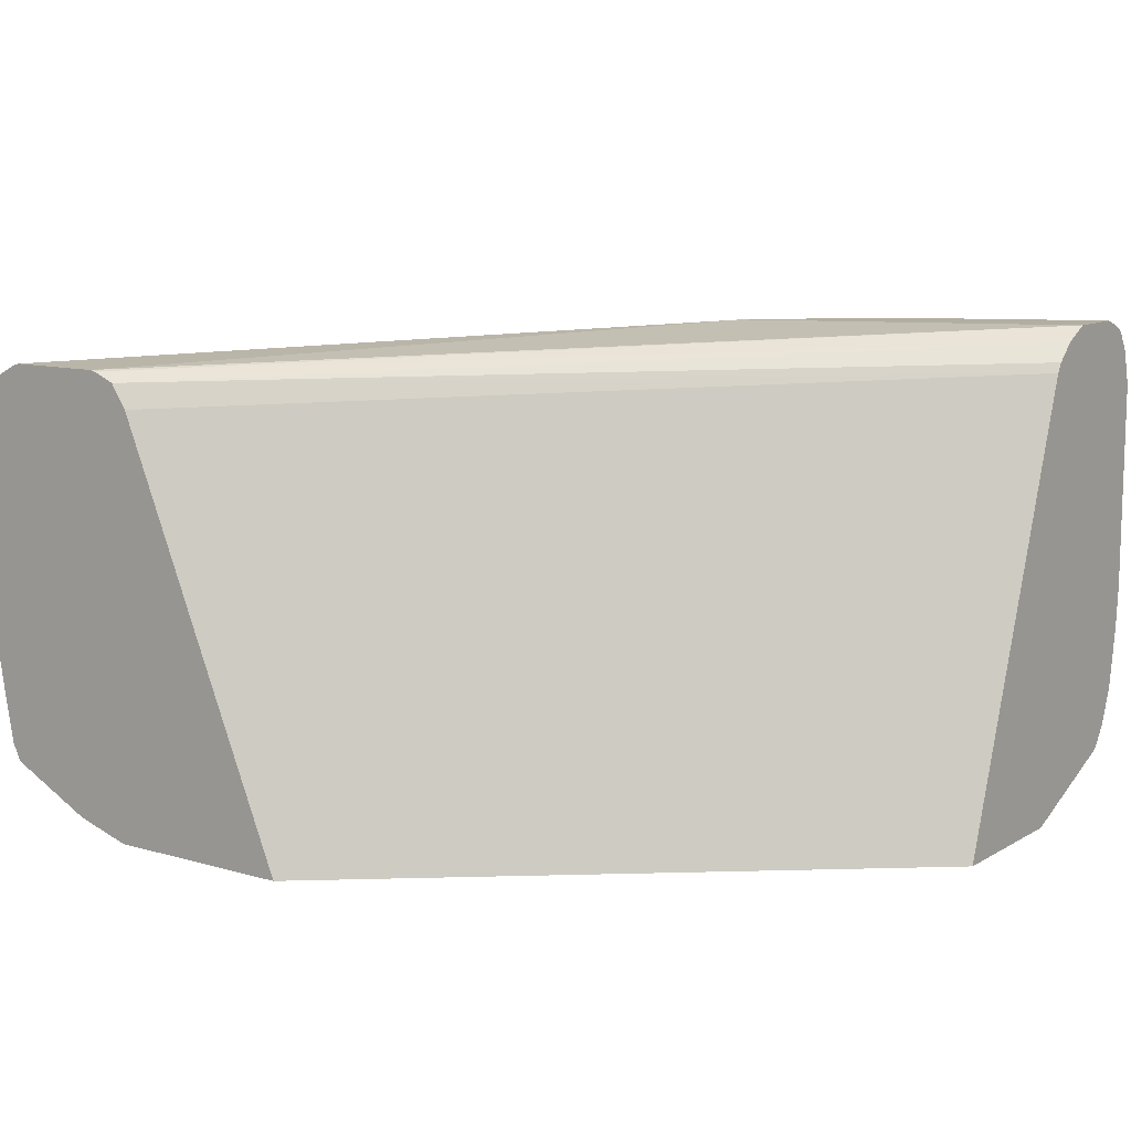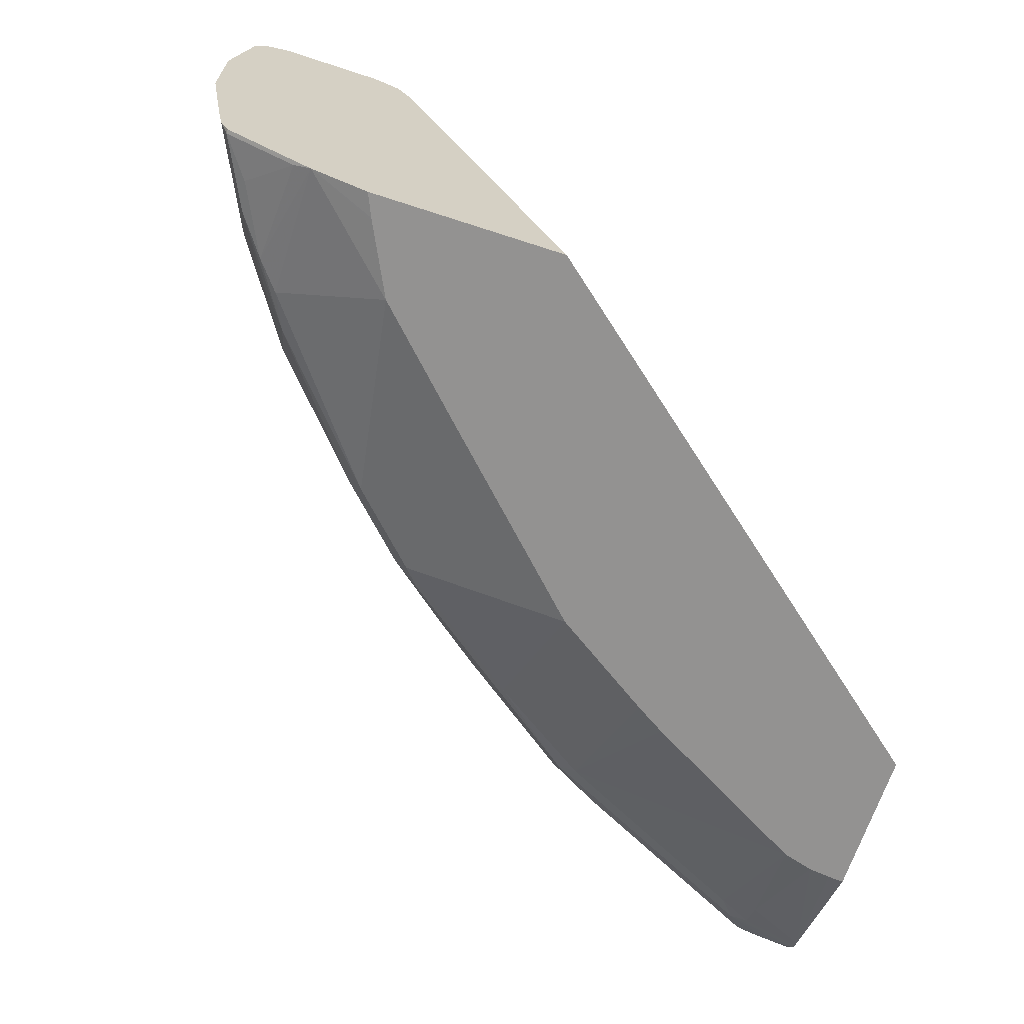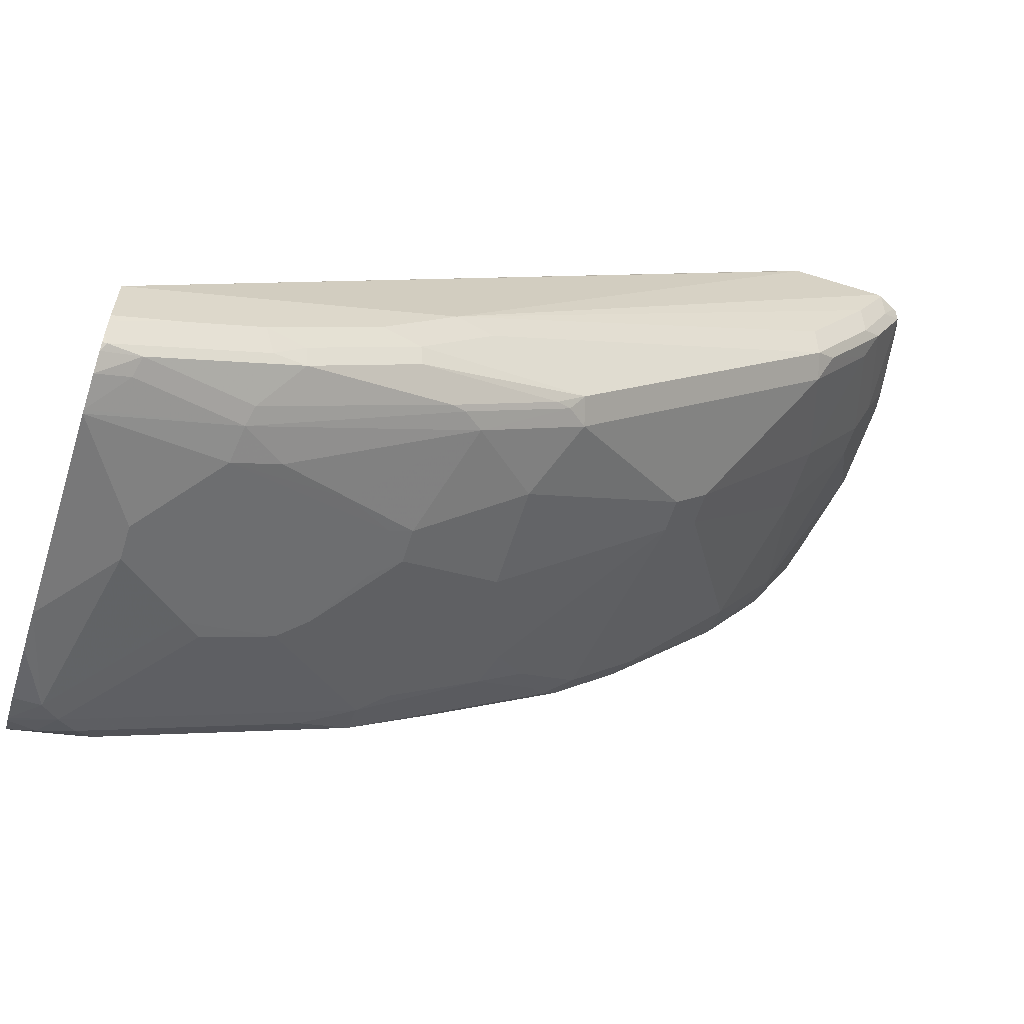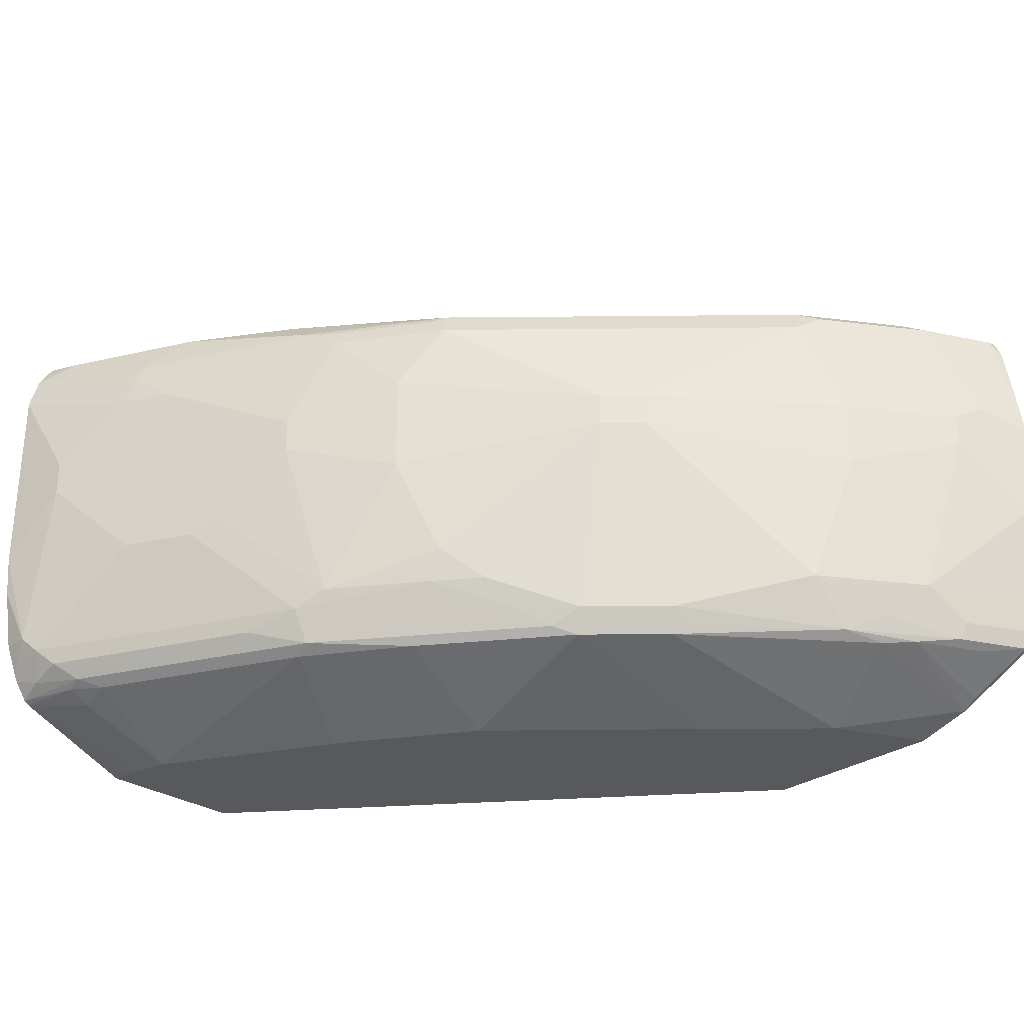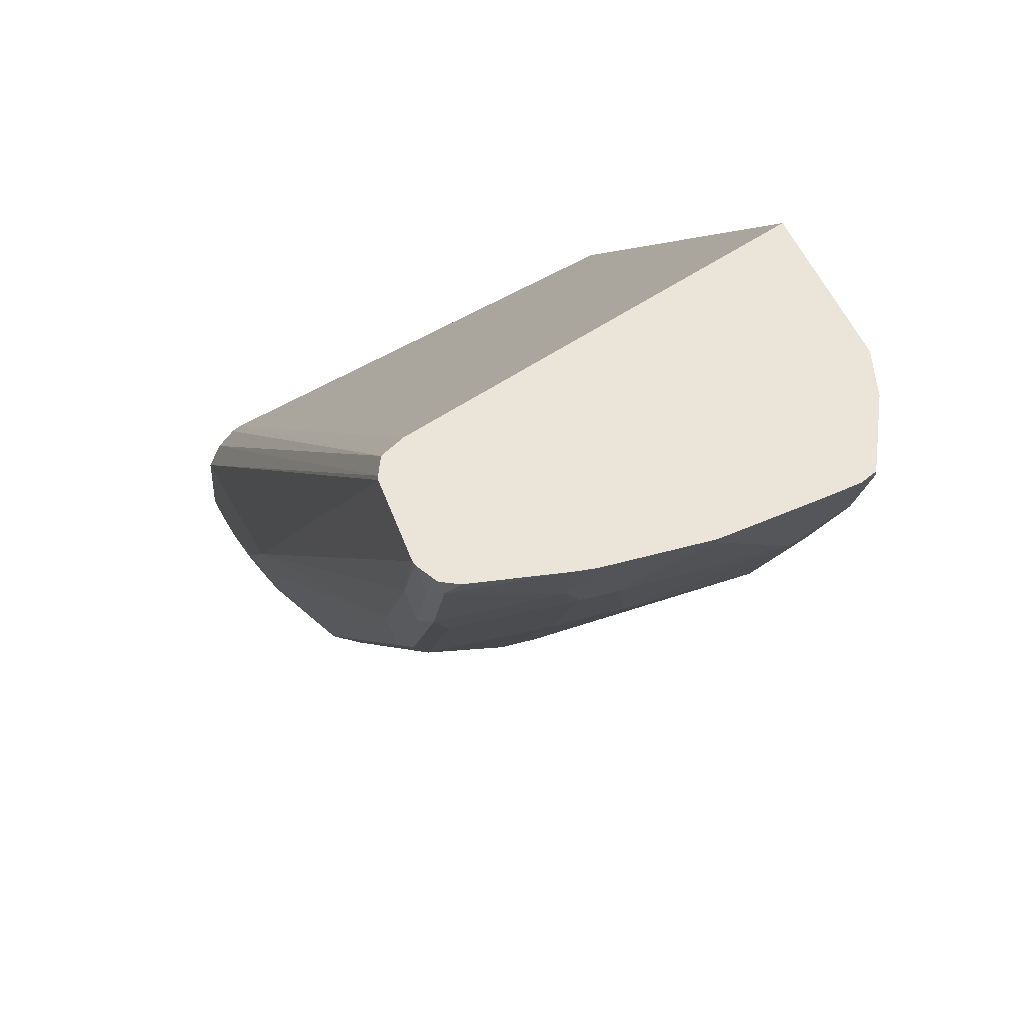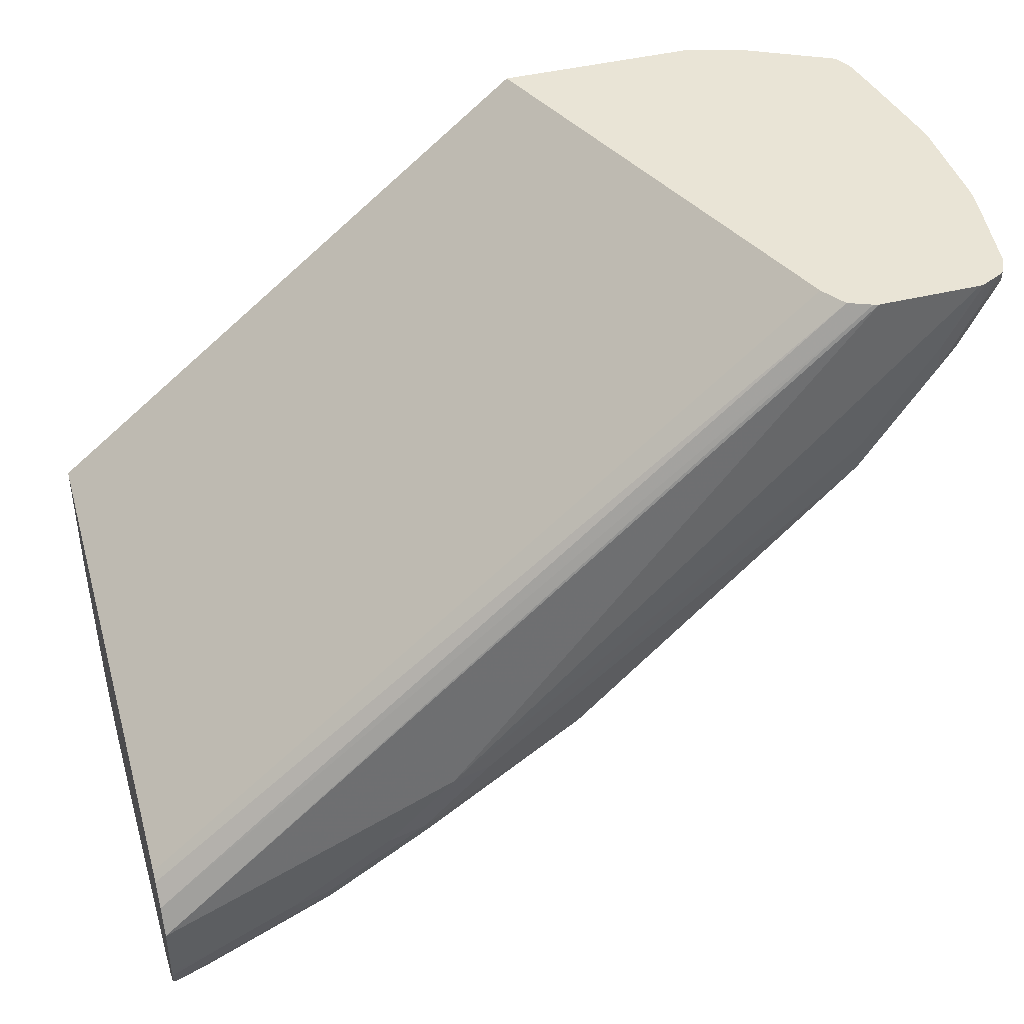
<metadata>
{"format":"obj","ext":"obj","renderer":"f3d","projection":"perspective","resolution":1024,"background":"white","views":[{"elev":10.7,"azim":35.6,"up":"+Y"},{"elev":-66.5,"azim":-18.2,"up":"+Y"},{"elev":-60.9,"azim":162.5,"up":"+Z"},{"elev":-29.5,"azim":-134.2,"up":"+Y"},{"elev":44.6,"azim":-108.4,"up":"+Z"},{"elev":42.7,"azim":163.6,"up":"+Z"}]}
</metadata>
<code>
v -0.2963 0.37 -0.8451
v -0.2963 0.3721 -0.8446
v -0.2963 0.2532 -0.8451
v -0.3311 0.3116 -0.8374
v -0.3701 0.3505 -0.818
v -0.3725 0.37 -0.8131
v -0.2963 0.3895 -0.8397
v -0.3141 0.3895 -0.8326
v -0.2963 0.2296 -0.8432
v -0.3116 0.1948 -0.8374
v -0.3311 0.2921 -0.8374
v -0.3701 0.2532 -0.818
v -0.4577 0.2824 -0.7742
v -0.461 0.3116 -0.7725
v -0.435 0.3311 -0.7855
v -0.396 0.3505 -0.805
v -0.4934 0.37 -0.7466
v -0.4821 0.3798 -0.7498
v -0.3749 0.3798 -0.8082
v -0.2963 0.399 -0.834
v -0.3165 0.3992 -0.8277
v -0.2963 0.1948 -0.8374
v -0.3214 0.185 -0.8326
v -0.2963 0.1767 -0.8303
v -0.3798 0.2434 -0.8131
v -0.4188 0.2434 -0.7936
v -0.435 0.2532 -0.7855
v -0.4739 0.2921 -0.766
v -0.4739 0.3116 -0.766
v -0.5324 0.3311 -0.7271
v -0.5518 0.37 -0.7076
v -0.5405 0.3798 -0.7108
v -0.4739 0.383 -0.753
v -0.3944 0.3992 -0.7888
v -0.2987 0.4025 -0.831
v -0.2963 0.4025 -0.831
v -0.2963 0.1739 -0.8289
v -0.3116 0.1688 -0.8245
v -0.3311 0.1753 -0.8253
v -0.4383 0.185 -0.7742
v -0.4772 0.185 -0.7547
v -0.4934 0.1948 -0.7466
v -0.5324 0.2727 -0.7271
v -0.6297 0.3116 -0.6492
v -0.5477 0.3846 -0.7011
v -0.5713 0.37 -0.6882
v -0.5324 0.383 -0.7141
v -0.392 0.4041 -0.779
v -0.3766 0.4025 -0.792
v -0.4528 0.3992 -0.7498
v -0.2963 0.4049 -0.8262
v -0.2963 0.1627 -0.8214
v -0.3408 0.1656 -0.8131
v -0.3993 0.1656 -0.7839
v -0.4188 0.1656 -0.7742
v -0.409 0.1753 -0.7863
v -0.448 0.1753 -0.7668
v -0.4772 0.1656 -0.7449
v -0.5551 0.185 -0.6963
v -0.5453 0.1948 -0.7084
v -0.5518 0.2142 -0.7076
v -0.6297 0.2921 -0.6492
v -0.6492 0.3116 -0.6297
v -0.6451 0.3846 -0.6038
v -0.4504 0.4041 -0.7401
v -0.6492 0.37 -0.6103
v -0.3701 0.409 -0.779
v -0.3311 0.409 -0.7985
v -0.2963 0.4081 -0.818
v -0.2963 0.161 -0.8185
v -0.3311 0.1623 -0.8115
v -0.3506 0.1607 -0.8009
v -0.4674 0.1607 -0.7425
v -0.3895 0.1607 -0.7815
v -0.5259 0.1607 -0.7036
v -0.5551 0.1656 -0.6865
v -0.594 0.1656 -0.6573
v -0.5842 0.1753 -0.6695
v -0.5713 0.1948 -0.6882
v -0.6102 0.1753 -0.6492
v -0.6492 0.2921 -0.6297
v -0.7271 0.3116 -0.5324
v -0.7076 0.37 -0.5518
v -0.6881 0.37 -0.5713
v -0.6841 0.3846 -0.5648
v -0.4894 0.4041 -0.7011
v -0.4285 0.409 -0.7401
v -0.2963 0.409 -0.8139
v -0.2963 0.1597 -0.8158
v -0.3311 0.1558 -0.7985
v -0.3355 0.1319 -0.7419
v -0.4347 0.1319 -0.686
v -0.4524 0.1319 -0.675
v -0.5108 0.1319 -0.6361
v -0.6037 0.1607 -0.6451
v -0.6492 0.1753 -0.6103
v -0.7076 0.1948 -0.5518
v -0.7271 0.2727 -0.5324
v -0.7661 0.3116 -0.4739
v -0.7466 0.37 -0.4934
v -0.7157 0.3798 -0.5356
v -0.7035 0.3846 -0.5453
v -0.4674 0.409 -0.7011
v -0.7011 0.3895 -0.5259
v -0.2963 0.409 -0.779
v -0.2963 0.1319 -0.7491
v -0.3054 0.1319 -0.7484
v -0.3116 0.1319 -0.7476
v -0.3179 0.1319 -0.7468
v -0.6047 0.1319 -0.5432
v -0.6427 0.1607 -0.6062
v -0.6524 0.1656 -0.5989
v -0.7108 0.1656 -0.5307
v -0.7271 0.1753 -0.5129
v -0.7466 0.1948 -0.4934
v -0.7661 0.2921 -0.4739
v -0.7855 0.3116 -0.435
v -0.7741 0.3213 -0.4577
v -0.7547 0.3798 -0.4772
v -0.7425 0.3846 -0.4869
v -0.7401 0.3895 -0.4674
v -0.757 0.3895 -0.431
v -0.7011 0.3895 -0.431
v -0.2963 0.4011 -0.7633
v -0.6982 0.3888 -0.431
v -0.2963 0.1319 -0.664
v -0.6436 0.1319 -0.5042
v -0.6631 0.1319 -0.4847
v -0.7206 0.1607 -0.5088
v -0.7336 0.1623 -0.4934
v -0.7498 0.1656 -0.4723
v -0.7547 0.1753 -0.4699
v -0.7531 0.1948 -0.4804
v -0.7855 0.2532 -0.435
v -0.7874 0.3116 -0.431
v -0.786 0.3234 -0.431
v -0.7741 0.3798 -0.4382
v -0.762 0.3846 -0.448
v -0.7598 0.3889 -0.431
v -0.2963 0.3909 -0.7524
v -0.6857 0.3836 -0.431
v -0.2963 0.3854 -0.7492
v -0.6767 0.37 -0.431
v -0.5795 0.1319 -0.431
v -0.6826 0.1319 -0.4458
v -0.7206 0.1413 -0.431
v -0.7211 0.1414 -0.431
v -0.7303 0.1461 -0.4334
v -0.7531 0.1623 -0.4545
v -0.7693 0.1656 -0.4334
v -0.7741 0.1753 -0.431
v -0.7741 0.1755 -0.431
v -0.7725 0.1948 -0.4415
v -0.7777 0.1948 -0.431
v -0.7874 0.2532 -0.431
v -0.7777 0.3726 -0.431
v -0.7729 0.3822 -0.431
v -0.7711 0.3832 -0.431
v -0.6767 0.3701 -0.431
v -0.6892 0.1319 -0.431
v -0.6835 0.1319 -0.4439
v -0.7693 0.1656 -0.431
v -0.7739 0.1748 -0.431
f 96 111 112
f 95 110 111
f 94 110 95
f 91 93 92
f 91 94 93
f 91 110 94
f 91 127 110
f 91 145 128
f 96 112 113
f 91 160 161
f 91 144 160
f 91 126 144
f 91 106 126
f 91 107 106
f 91 108 107
f 91 128 127
f 91 161 145
f 97 115 98
f 97 113 114
f 105 123 125
f 91 109 108
f 103 123 105
f 103 122 123
f 103 121 122
f 103 104 121
f 102 121 104
f 102 120 121
f 101 120 102
f 101 119 120
f 100 119 101
f 99 118 119
f 99 117 118
f 99 134 117
f 99 116 134
f 98 115 116
f 97 114 115
f 96 113 97
f 99 119 100
f 77 80 78
f 89 109 90
f 73 93 94
f 73 92 93
f 73 91 92
f 73 74 91
f 72 91 74
f 72 90 91
f 71 90 72
f 73 94 75
f 70 90 71
f 68 88 69
f 67 88 68
f 67 105 88
f 67 103 105
f 67 87 103
f 65 103 87
f 105 125 124
f 70 89 90
f 75 94 95
f 76 95 77
f 77 95 80
f 89 108 109
f 89 107 108
f 89 106 107
f 86 104 103
f 86 102 104
f 85 102 86
f 83 85 84
f 83 102 85
f 83 101 102
f 83 100 101
f 82 100 83
f 82 99 100
f 82 98 116
f 81 97 98
f 81 96 97
f 80 111 96
f 80 95 111
f 90 109 91
f 110 127 111
f 122 141 125
f 111 128 129
f 133 152 153
f 132 152 133
f 132 151 152
f 132 150 151
f 131 150 132
f 130 150 131
f 130 149 150
f 133 153 134
f 130 148 149
f 129 147 130
f 128 147 129
f 128 146 147
f 128 145 146
f 126 143 144
f 126 142 143
f 124 141 140
f 130 147 148
f 124 125 141
f 134 153 154
f 136 156 137
f 65 86 103
f 152 154 153
f 150 163 151
f 150 162 163
f 148 150 149
f 147 150 148
f 147 162 150
f 134 154 155
f 146 161 160
f 142 159 143
f 141 159 142
f 140 141 142
f 138 158 139
f 137 158 138
f 137 157 158
f 137 156 157
f 145 161 146
f 122 125 123
f 122 159 141
f 122 143 159
f 118 137 119
f 118 136 137
f 118 135 136
f 117 135 118
f 117 155 135
f 117 134 155
f 115 134 116
f 119 137 138
f 115 133 134
f 115 131 132
f 114 131 115
f 113 131 114
f 113 130 131
f 113 129 130
f 111 113 112
f 111 129 113
f 115 132 133
f 119 138 120
f 120 138 139
f 120 139 121
f 122 144 143
f 122 160 144
f 122 146 160
f 122 147 146
f 122 162 147
f 122 163 162
f 122 151 163
f 122 152 151
f 122 154 152
f 122 155 154
f 122 135 155
f 122 136 135
f 122 156 136
f 122 157 156
f 122 158 157
f 122 139 158
f 121 139 122
f 111 127 128
f 64 86 65
f 82 116 99
f 64 84 85
f 15 17 16
f 15 29 17
f 14 29 15
f 13 29 14
f 13 28 29
f 13 27 28
f 13 26 27
f 17 29 30
f 12 26 13
f 12 23 25
f 10 24 23
f 10 22 24
f 10 12 11
f 10 23 12
f 9 22 10
f 7 21 20
f 12 25 26
f 7 8 21
f 17 30 31
f 17 32 18
f 26 40 41
f 23 26 25
f 23 40 26
f 23 39 40
f 23 38 39
f 23 37 38
f 23 24 37
f 17 31 32
f 21 49 35
f 20 35 36
f 20 21 35
f 19 33 34
f 19 34 21
f 18 47 33
f 18 32 47
f 18 33 19
f 21 34 49
f 6 21 8
f 6 19 21
f 6 18 19
f 1 52 37
f 1 70 52
f 1 89 70
f 1 106 89
f 1 126 106
f 1 142 126
f 1 140 142
f 1 37 24
f 1 124 140
f 1 88 105
f 1 69 88
f 1 51 69
f 1 36 51
f 1 20 36
f 1 7 20
f 1 2 7
f 1 105 124
f 1 24 22
f 1 22 9
f 1 9 3
f 6 17 18
f 6 16 17
f 5 16 6
f 5 15 16
f 5 13 14
f 5 12 13
f 4 12 5
f 4 11 12
f 3 10 11
f 3 9 10
f 2 8 7
f 2 6 8
f 1 6 2
f 1 5 6
f 1 4 5
f 1 11 4
f 1 3 11
f 26 41 42
f 26 42 27
f 5 14 15
f 28 42 43
f 55 58 56
f 55 73 58
f 54 74 55
f 54 72 74
f 53 71 72
f 64 85 86
f 53 72 54
f 55 74 73
f 52 71 53
f 51 68 69
f 51 67 68
f 49 67 51
f 48 87 67
f 48 65 87
f 48 67 49
f 46 66 64
f 52 70 71
f 56 58 57
f 58 73 75
f 58 95 76
f 27 42 28
f 64 66 84
f 63 84 66
f 63 83 84
f 63 82 83
f 63 98 82
f 63 81 98
f 62 96 81
f 62 80 96
f 62 79 80
f 61 79 62
f 60 79 61
f 60 80 79
f 60 78 80
f 59 78 60
f 59 77 78
f 59 76 77
f 46 63 66
f 45 50 47
f 58 75 95
f 45 64 65
f 35 49 51
f 35 51 36
f 34 65 48
f 34 50 65
f 34 48 49
f 33 50 34
f 33 47 50
f 31 46 45
f 31 63 46
f 31 44 63
f 31 45 32
f 30 44 31
f 30 62 44
f 30 43 62
f 28 30 29
f 45 65 50
f 28 43 30
f 37 52 38
f 38 52 53
f 32 45 47
f 42 60 61
f 44 62 81
f 43 61 62
f 42 61 43
f 45 46 64
f 41 60 42
f 41 59 60
f 38 53 39
f 41 76 59
f 41 57 58
f 40 57 41
f 40 56 57
f 39 56 40
f 39 55 56
f 39 54 55
f 39 53 54
f 41 58 76
f 44 81 63

</code>
